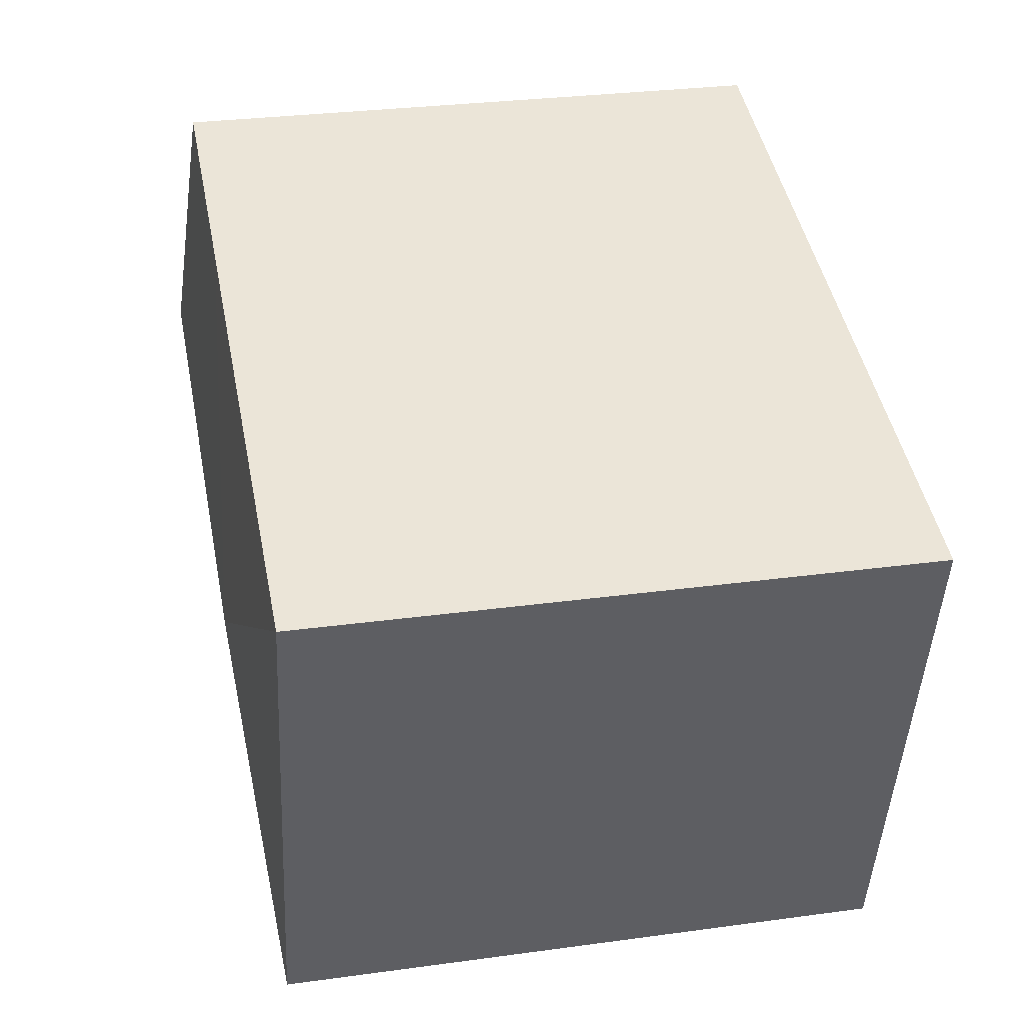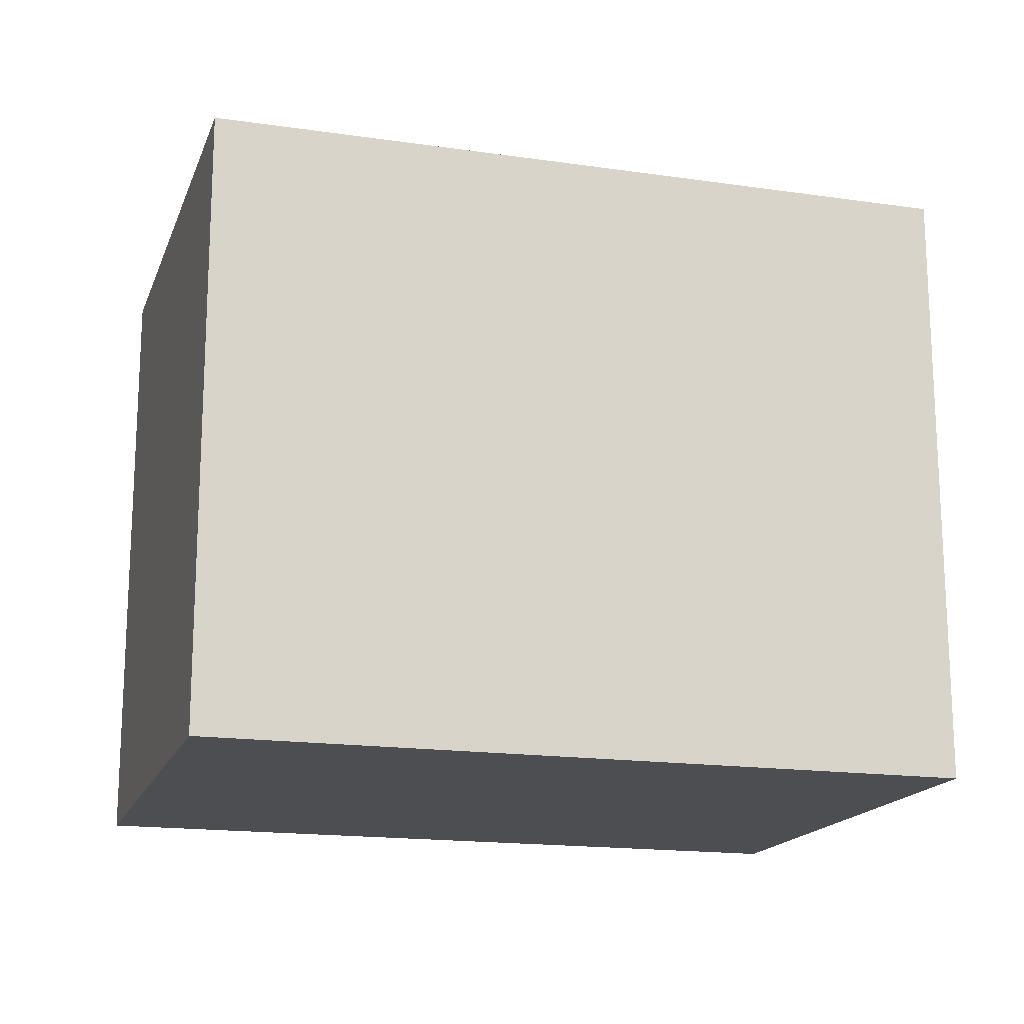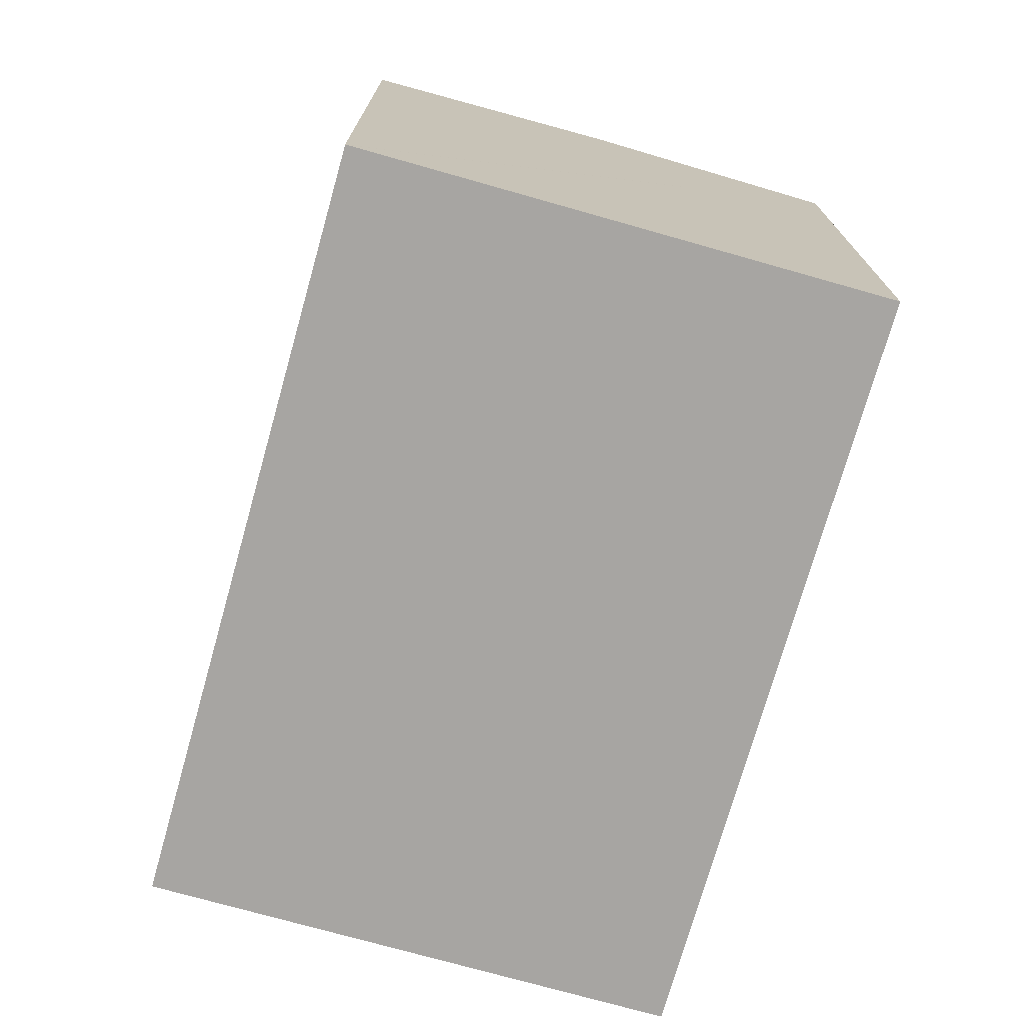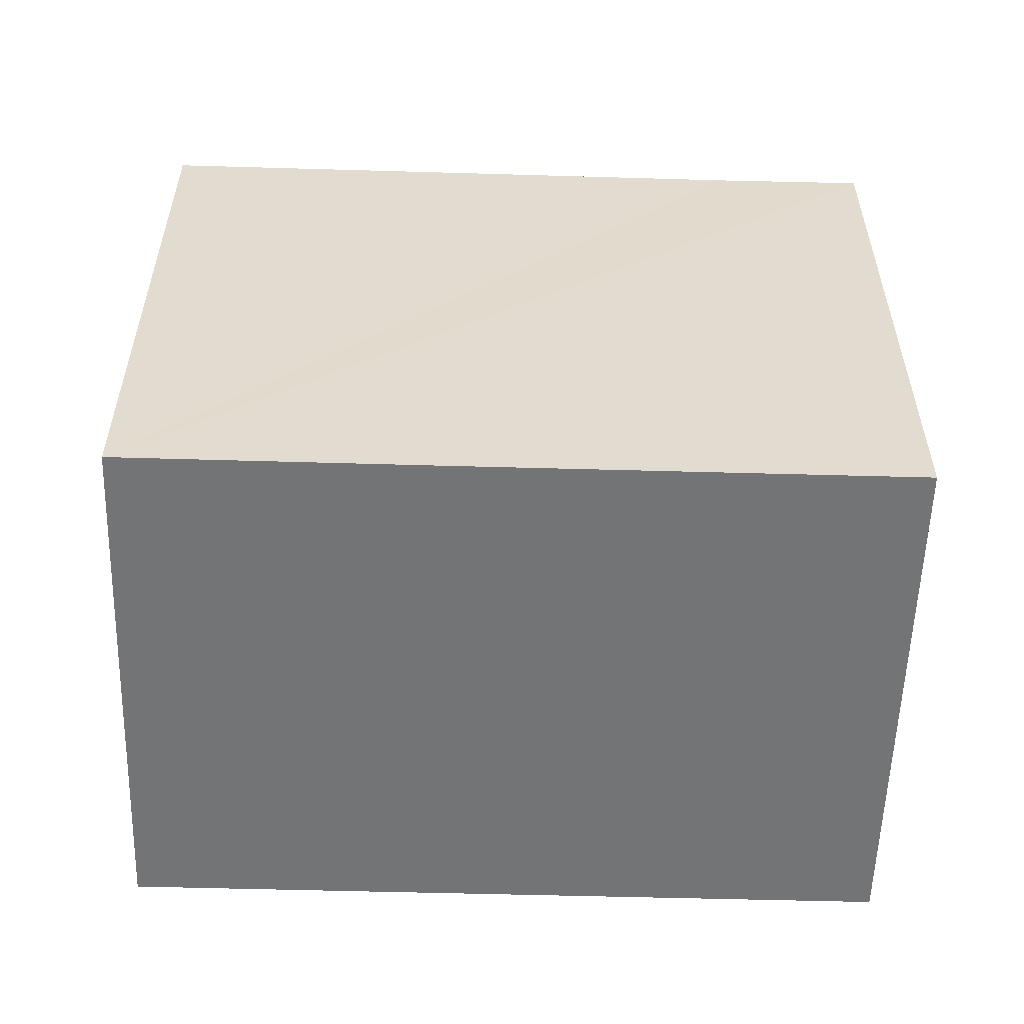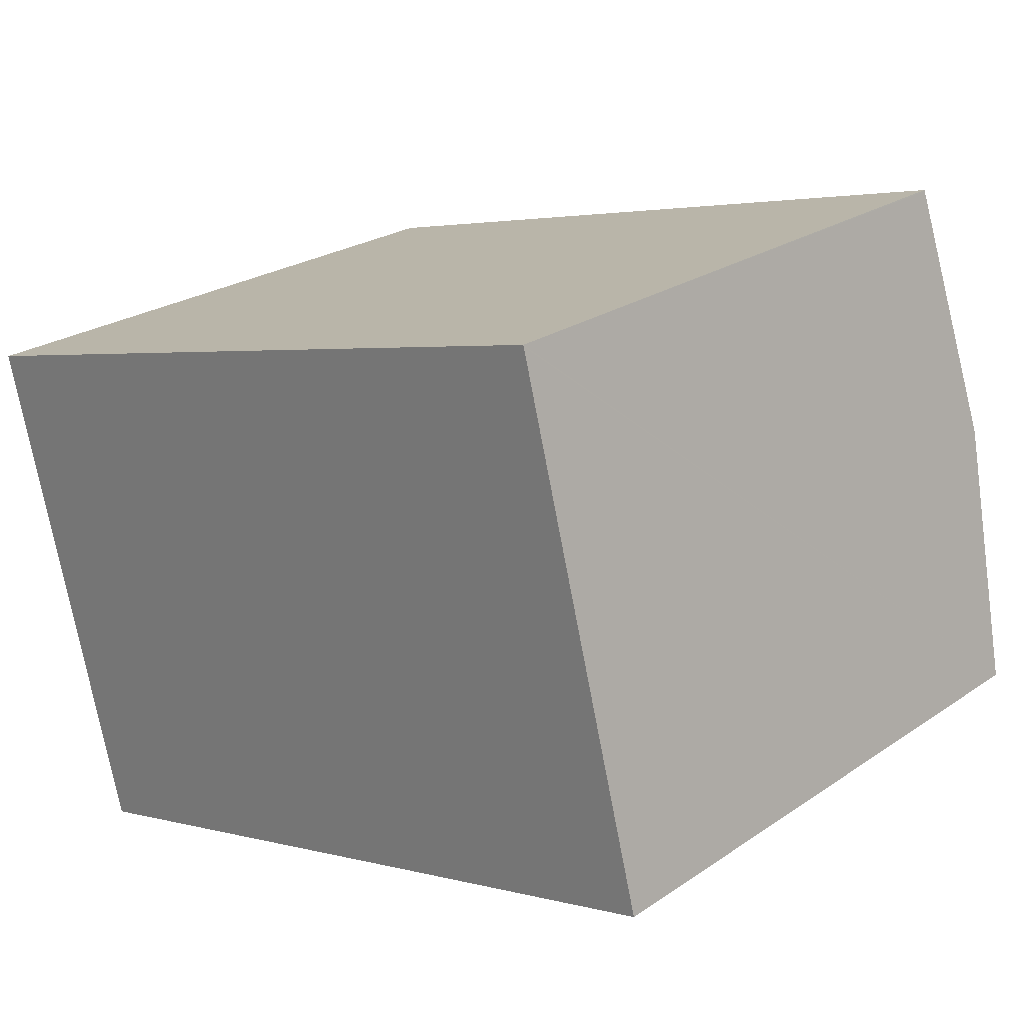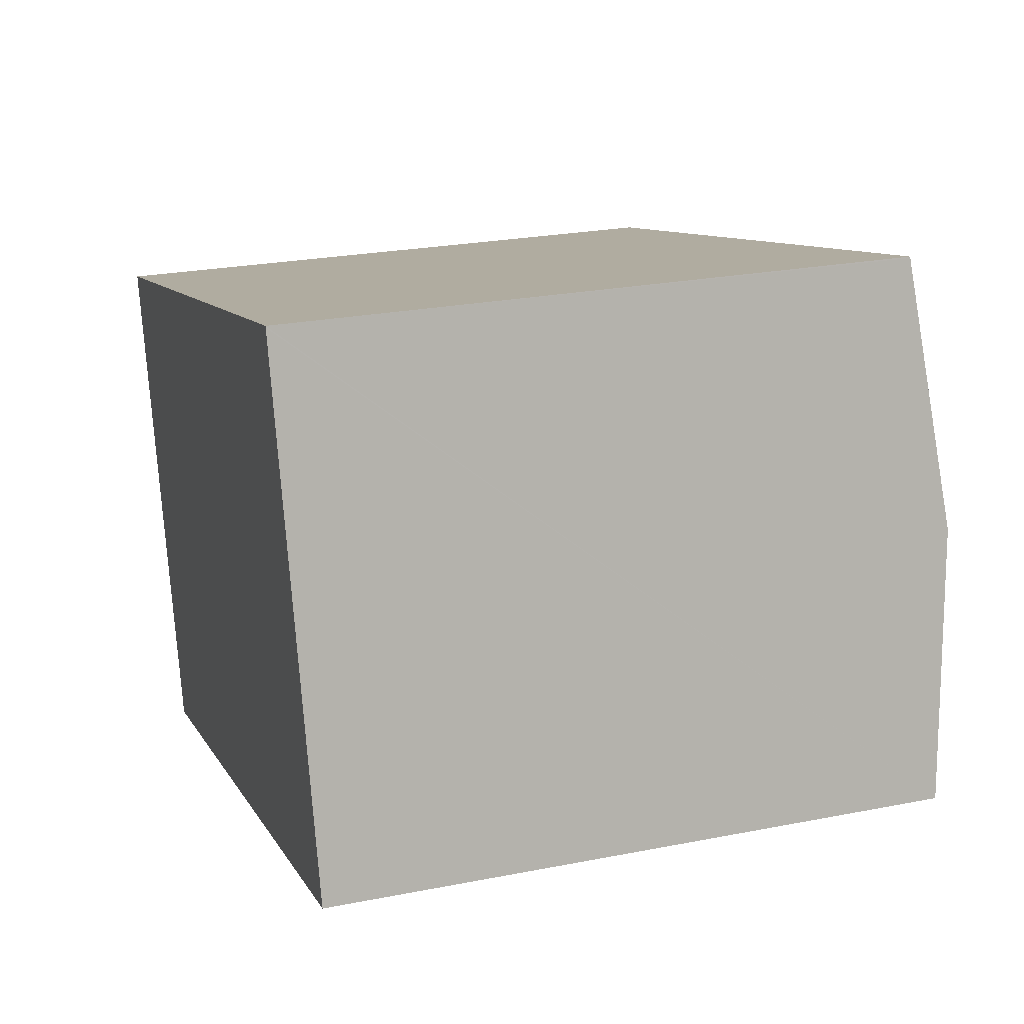
<metadata>
{"format":"obj","ext":"obj","renderer":"f3d","projection":"perspective","resolution":1024,"background":"white","views":[{"elev":29.8,"azim":-101.3,"up":"+Z"},{"elev":-16.9,"azim":-31.1,"up":"+Y"},{"elev":-73.9,"azim":59.5,"up":"+Y"},{"elev":-56.1,"azim":163.6,"up":"+Y"},{"elev":24.3,"azim":42.0,"up":"+Z"},{"elev":24.6,"azim":72.1,"up":"+Z"}]}
</metadata>
<code>
v  23.41 16.51 -8.54
v  8.674 17.23 -5.061
v  21.61 17.23 -1.664
v  15.43 16.51 -10.63
v  7.558 16.52 -12.68
v  3.602 16.51 -13.74
v  0 16.51 1.011e-15
v  13.64 16.51 3.592
v  19.8 16.51 5.214
v  19.81 16.52 5.178
v  3.602 8.415e-16 -13.74
v  0 0 0
v  13.64 -2.199e-16 3.592
v  19.8 -3.193e-16 5.214
v  19.81 -3.171e-16 5.178
v  23.41 5.229e-16 -8.54
v  21.61 1.019e-16 -1.664
v  15.43 6.507e-16 -10.63
v  7.558 7.764e-16 -12.68
g defaultobject
f 1 2 3
f 2 1 4
f 2 4 5
f 2 5 6
f 2 6 7
f 8 2 7
f 2 8 3
f 3 8 9
f 3 9 10
f 11 7 6
f 7 11 12
f 12 8 7
f 8 12 9
f 9 12 13
f 9 13 14
f 14 10 9
f 10 14 3
f 3 14 1
f 1 14 15
f 1 15 16
f 16 15 17
f 16 4 1
f 4 16 5
f 5 16 6
f 6 16 18
f 6 18 11
f 11 18 19
f 13 15 14
f 15 13 17
f 17 13 12
f 17 12 16
f 16 12 18
f 18 12 19
f 19 12 11

</code>
